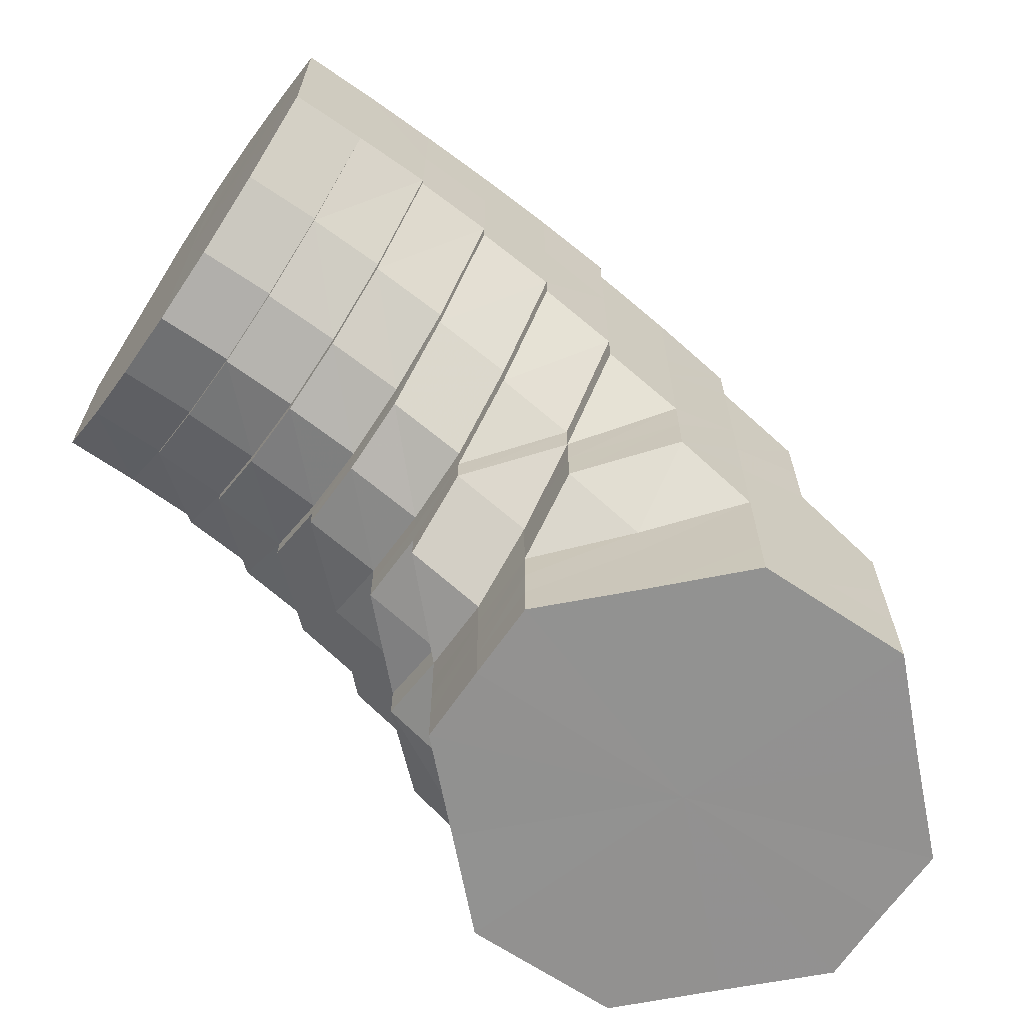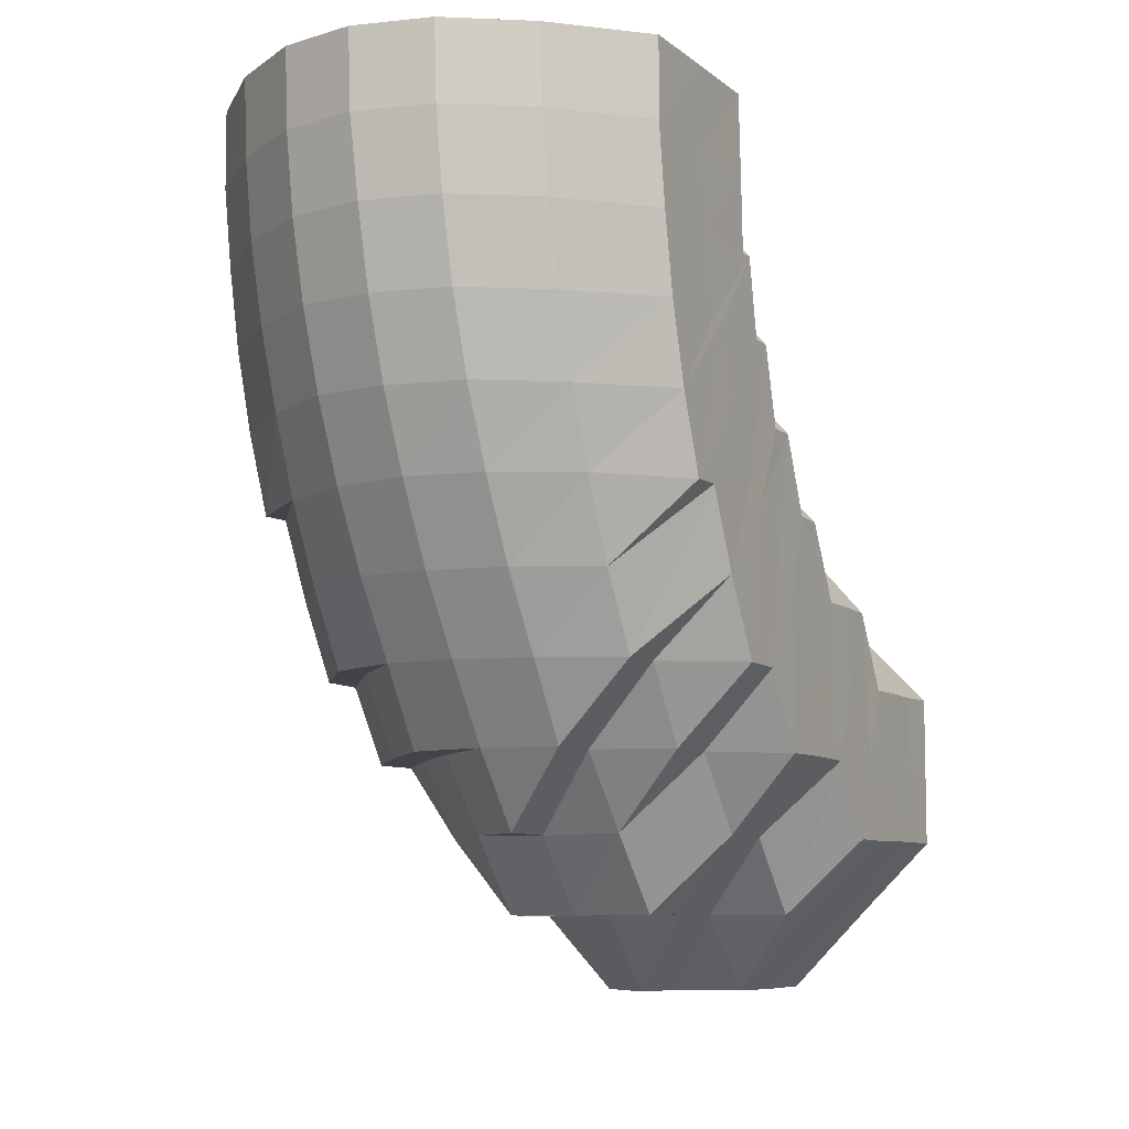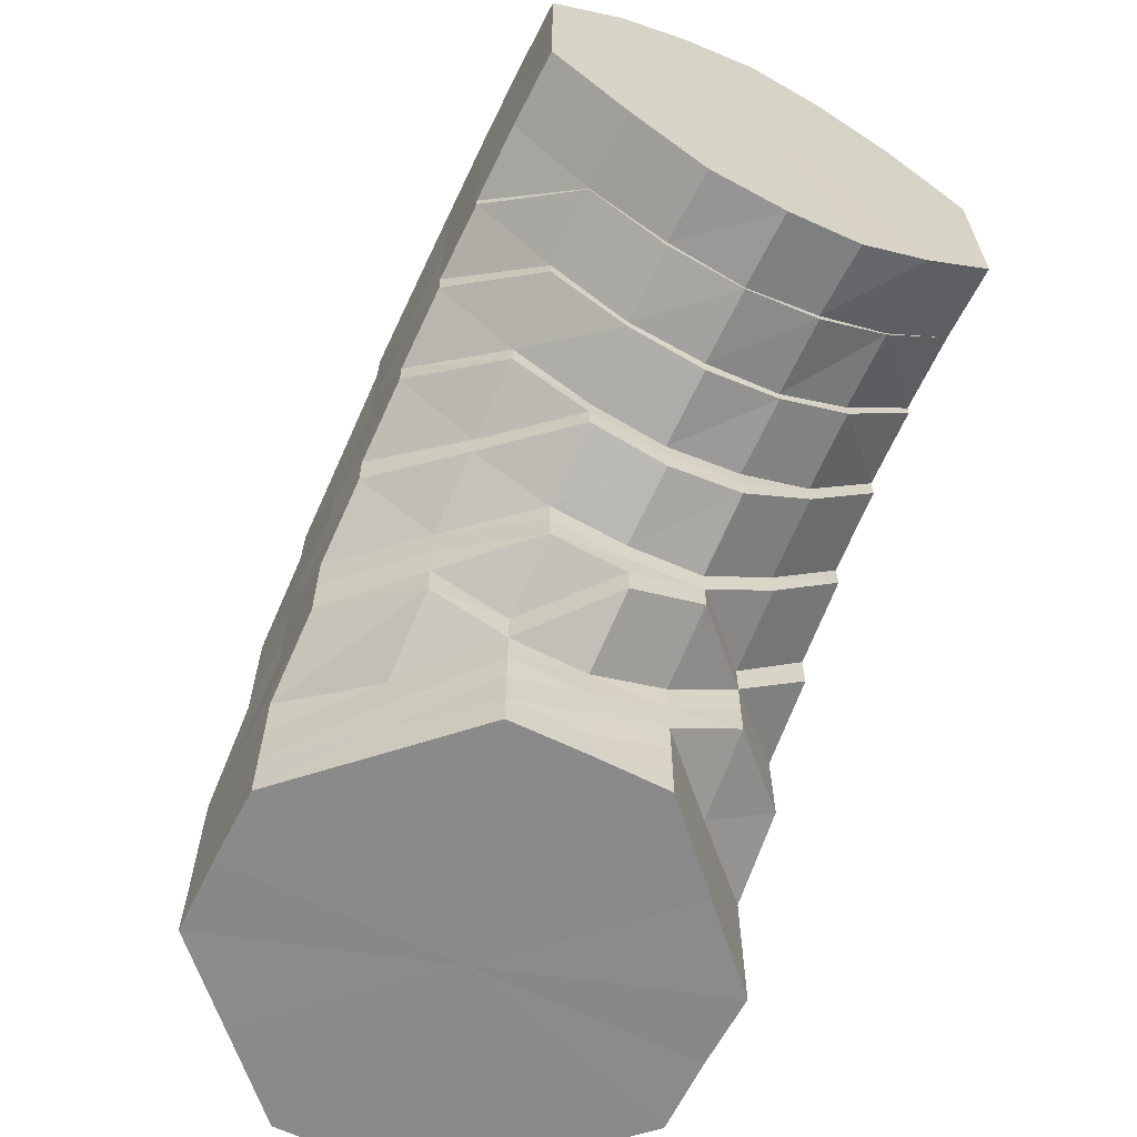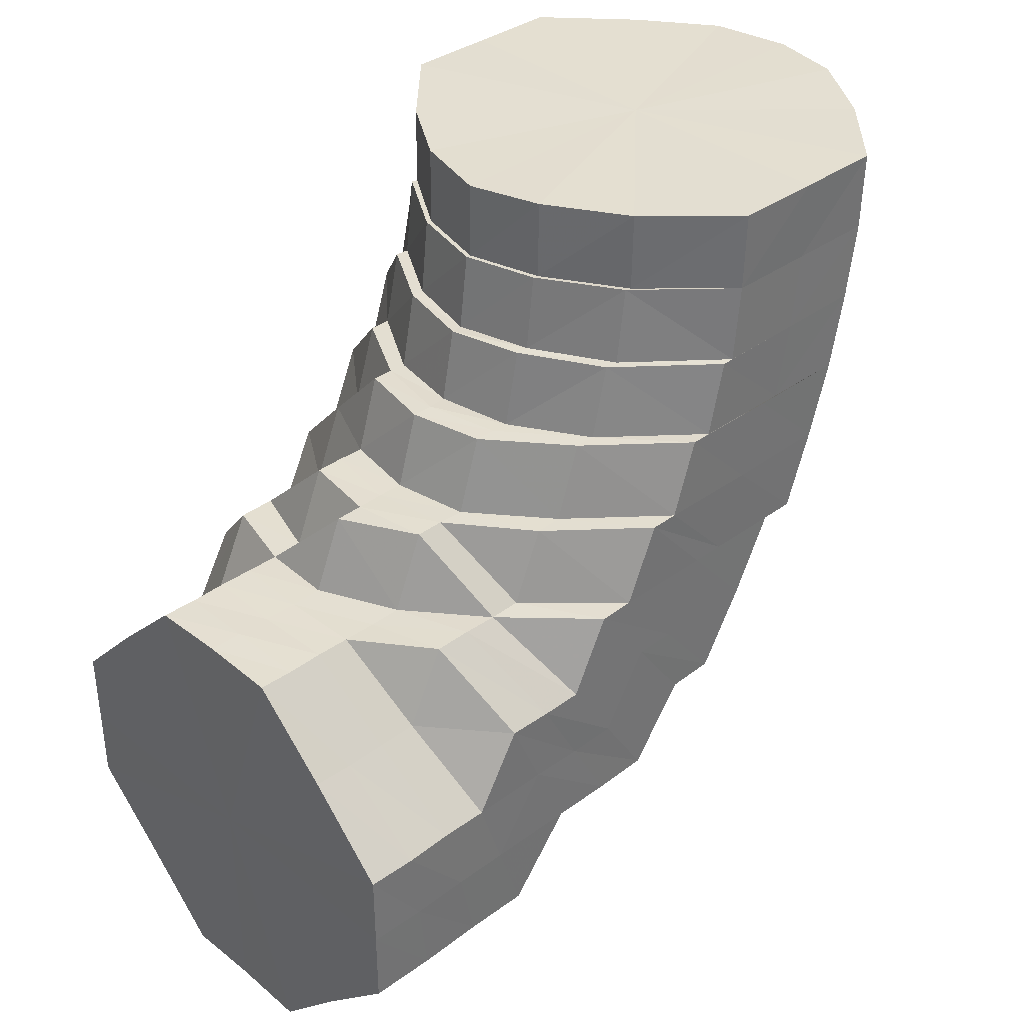
<metadata>
{"format":"obj","ext":"obj","renderer":"f3d","projection":"perspective","resolution":1024,"background":"white","views":[{"elev":-66.2,"azim":-124.1,"up":"+Z"},{"elev":-8.0,"azim":27.4,"up":"+Y"},{"elev":-63.4,"azim":153.1,"up":"+Z"},{"elev":36.3,"azim":-133.9,"up":"+Y"}]}
</metadata>
<code>
o 1636
v 2223 1876 13.06
v 2223 1876 13.06
v 2223 1876 13.06
v 2223 1876 13.06
v 2223 1876 13.05
v 2223 1876 13.06
v 2223 1876 13.05
v 2223 1876 13.04
v 2223 1876 13.05
v 2223 1876 13.06
v 2223 1876 13.06
v 2223 1876 13.05
v 2223 1876 13.06
v 2223 1876 13.06
v 2223 1876 13.06
v 2223 1876 13.06
v 2223 1876 13.06
v 2223 1876 13.05
v 2223 1876 13.05
v 2223 1876 13.05
v 2223 1876 13.05
v 2223 1876 13.06
v 2223 1876 13.05
v 2223 1876 13.04
v 2223 1876 13.04
v 2223 1876 13.03
v 2223 1876 13.03
v 2223 1876 13.02
v 2223 1876 13.04
v 2223 1876 13.02
v 2223 1876 13.04
v 2223 1876 13.05
v 2223 1876 13.04
v 2223 1876 13.03
v 2223 1876 13.02
v 2223 1876 13.01
v 2223 1876 13
v 2223 1876 13.02
v 2223 1876 13.01
v 2223 1876 13.02
v 2223 1876 13.03
v 2223 1876 13.04
v 2223 1876 13.02
v 2223 1876 13.03
v 2223 1876 13.02
v 2223 1876 13.03
v 2223 1876 13.02
v 2223 1876 13.01
v 2223 1876 13.02
v 2223 1876 13.01
v 2223 1876 13.01
v 2223 1876 13
v 2223 1876 13.01
v 2223 1876 13
v 2223 1876 13
v 2223 1876 13
v 2223 1876 13
v 2223 1876 13
v 2223 1876 13
v 2223 1876 13.01
v 2223 1876 13
v 2223 1876 13
v 2223 1876 13.01
v 2223 1876 13.01
v 2223 1876 13.02
v 2223 1876 13.02
v 2223 1876 13.01
v 2223 1876 13.03
v 2223 1876 13.03
v 2223 1876 13.02
v 2223 1876 13.04
v 2223 1876 13.03
v 2223 1876 13.04
v 2223 1876 13.04
v 2223 1876 13.03
v 2223 1876 13.02
v 2223 1876 13.01
v 2223 1876 13.01
v 2223 1876 13
v 2223 1876 13
v 2223 1876 13
v 2223 1876 13.01
v 2223 1876 13
v 2223 1876 13
v 2223 1876 13
v 2223 1876 13
v 2223 1876 13
v 2223 1876 13.01
v 2223 1876 13
v 2223 1876 13.01
v 2223 1876 13.02
v 2223 1876 13.01
v 2223 1876 13.01
v 2223 1876 13.01
v 2223 1876 13.02
v 2223 1876 13.01
v 2223 1876 13
v 2223 1876 13
v 2223 1876 13
v 2223 1876 13
v 2223 1876 13
v 2223 1876 13
v 2223 1876 13.01
v 2223 1876 13.01
v 2223 1876 13.02
v 2223 1876 13.02
v 2223 1876 13.05
v 2223 1876 13.05
v 2223 1876 13.05
v 2223 1876 13.04
v 2223 1876 13.05
v 2223 1876 13.04
v 2223 1876 13.03
v 2223 1876 13.03
v 2223 1876 13.05
v 2223 1876 13.02
v 2223 1876 13.01
v 2223 1876 13.01
v 2223 1876 13
v 2223 1876 13
v 2223 1876 13
v 2223 1876 13
v 2223 1876 13
v 2223 1876 13
v 2223 1876 13.01
v 2223 1876 13.02
v 2223 1876 13
v 2223 1876 13.03
v 2223 1876 13.02
v 2223 1876 13.01
v 2223 1876 13.01
v 2223 1876 13
v 2223 1876 13
v 2223 1876 13.04
v 2223 1876 13
v 2223 1876 13
v 2223 1876 13
v 2223 1876 13
v 2223 1876 13.01
v 2223 1876 13
v 2223 1876 13.02
v 2223 1876 13
v 2223 1876 13
v 2223 1876 13.03
v 2223 1876 13.01
v 2223 1876 13.04
v 2223 1876 13.02
v 2223 1876 13.03
v 2223 1876 13.04
v 2223 1876 13.03
v 2223 1876 13.02
v 2223 1876 13.02
v 2223 1876 13.03
v 2223 1876 13.02
v 2223 1876 13.04
v 2223 1876 13.02
v 2223 1876 13.03
v 2223 1876 13.02
v 2223 1876 13.04
v 2223 1876 13.03
v 2223 1876 13.05
v 2223 1876 13.03
v 2223 1876 13.04
v 2223 1876 13.05
v 2223 1876 13.05
v 2223 1876 13.04
v 2223 1876 13.04
v 2223 1876 13.03
v 2223 1876 13.03
v 2223 1876 13.02
v 2223 1876 13.01
v 2223 1876 13
v 2223 1876 13.01
v 2223 1876 13.02
v 2223 1876 13.01
v 2223 1876 13
v 2223 1876 13.01
v 2223 1876 13
v 2223 1876 13
v 2223 1876 13
v 2223 1876 13
v 2223 1876 13.01
v 2223 1876 12.99
v 2223 1876 12.99
v 2223 1876 13
v 2223 1876 13
v 2223 1876 13
v 2223 1876 13.01
v 2223 1876 13
v 2223 1876 12.99
v 2223 1876 12.99
v 2223 1876 12.99
v 2223 1876 13
v 2223 1876 13
v 2223 1876 13
v 2223 1876 13
v 2223 1876 12.99
v 2223 1876 12.99
v 2223 1876 13
v 2223 1876 13
v 2223 1876 13.01
v 2223 1876 13
v 2223 1876 12.99
v 2223 1876 12.99
v 2223 1876 13.01
v 2223 1876 13
v 2223 1876 12.99
v 2223 1876 12.99
v 2223 1876 12.99
v 2223 1876 12.98
v 2223 1876 12.99
v 2223 1876 13
v 2223 1876 13
v 2223 1876 12.98
v 2223 1876 13.01
v 2223 1876 13
v 2223 1876 13.01
v 2223 1876 13
v 2223 1876 13
v 2223 1876 13.01
v 2223 1876 13
v 2223 1876 12.99
v 2223 1876 12.99
v 2223 1876 12.99
v 2223 1876 12.98
v 2223 1876 13
v 2223 1876 12.98
v 2223 1876 12.99
v 2223 1876 12.98
v 2223 1876 13.01
v 2223 1876 12.99
v 2223 1876 13.02
v 2223 1876 13
v 2223 1876 13.01
v 2223 1876 13
v 2223 1876 13
v 2223 1876 13
v 2223 1876 13.02
v 2223 1876 13
v 2223 1876 13.01
v 2223 1876 13.02
v 2223 1876 13
v 2223 1876 13.02
v 2223 1876 13.01
v 2223 1876 13.03
v 2223 1876 13.02
v 2223 1876 13.01
v 2223 1876 13
v 2223 1876 12.99
v 2223 1876 13
v 2223 1876 13.01
v 2223 1876 13.02
v 2223 1876 12.99
v 2223 1876 13.01
v 2223 1876 13
v 2223 1876 13
v 2223 1876 12.99
v 2223 1876 12.99
v 2223 1876 12.99
v 2223 1876 12.98
v 2223 1876 12.98
v 2223 1876 12.99
v 2223 1876 13
v 2223 1876 12.98
v 2223 1876 12.98
v 2223 1876 12.98
v 2223 1876 12.98
v 2223 1876 12.98
v 2223 1876 12.98
v 2223 1876 12.98
v 2223 1876 12.99
v 2223 1876 12.98
v 2223 1876 12.99
v 2223 1876 12.99
v 2223 1876 12.98
v 2223 1876 12.98
v 2223 1876 12.98
v 2223 1876 12.98
v 2223 1876 12.98
v 2223 1876 12.98
v 2223 1876 12.97
v 2223 1876 12.97
v 2223 1876 12.97
v 2223 1876 12.97
v 2223 1876 12.97
v 2223 1876 12.97
v 2223 1876 12.97
v 2223 1876 12.97
v 2223 1876 12.96
v 2223 1876 12.97
v 2223 1876 12.96
v 2223 1876 12.95
v 2223 1876 12.96
v 2223 1876 12.95
v 2223 1876 12.97
v 2223 1876 12.96
v 2223 1876 12.95
v 2223 1876 12.97
v 2223 1876 12.96
v 2223 1876 12.95
v 2223 1876 12.98
v 2223 1876 12.95
v 2223 1876 12.95
v 2223 1876 12.95
v 2223 1876 12.95
v 2223 1876 12.95
v 2223 1876 12.95
v 2223 1876 12.95
v 2223 1876 12.95
v 2223 1876 12.96
v 2223 1876 12.95
v 2223 1876 12.95
v 2223 1876 12.96
v 2223 1876 12.95
v 2223 1876 12.96
v 2223 1876 12.95
v 2223 1876 12.95
v 2223 1876 12.96
v 2223 1876 12.95
v 2223 1876 12.95
v 2223 1876 12.96
v 2223 1876 12.96
v 2223 1876 12.95
v 2223 1876 12.95
v 2223 1876 12.97
v 2223 1876 12.96
v 2223 1876 12.96
v 2223 1876 12.95
v 2223 1876 12.95
v 2223 1876 12.97
v 2223 1876 12.97
v 2223 1876 12.96
v 2223 1876 12.96
v 2223 1876 12.95
v 2223 1876 12.95
v 2223 1876 12.95
v 2223 1876 12.96
v 2223 1876 12.95
v 2223 1876 12.95
v 2223 1876 12.96
v 2223 1876 12.95
v 2223 1876 12.96
v 2223 1876 12.96
v 2223 1876 12.95
v 2223 1876 12.95
v 2223 1876 12.95
v 2223 1876 12.96
v 2223 1876 12.97
v 2223 1876 12.97
v 2223 1876 12.95
v 2223 1876 12.97
v 2223 1876 12.98
v 2223 1876 12.98
v 2223 1876 12.99
v 2223 1876 12.98
v 2223 1876 12.99
v 2223 1876 12.97
v 2223 1876 12.98
v 2223 1876 13
v 2223 1876 13
v 2223 1876 12.97
v 2223 1876 12.98
v 2223 1876 12.96
v 2223 1876 12.97
v 2223 1876 12.98
v 2223 1876 12.98
v 2223 1876 12.97
v 2223 1876 12.98
v 2223 1876 13
v 2223 1876 13
v 2223 1876 13.01
v 2223 1876 13
v 2223 1876 13.02
v 2223 1876 13.06
v 2223 1876 13.06
v 2223 1876 13.03
v 2223 1876 13.05
v 2223 1876 13.06
v 2223 1876 13.04
v 2223 1876 13.05
v 2223 1876 13.03
v 2223 1876 13.04
v 2223 1876 13.02
v 2223 1876 13.03
v 2223 1876 13.01
v 2223 1876 13.02
v 2223 1876 13
v 2223 1876 13.01
v 2223 1876 13
v 2223 1876 13
f 1 2 3
f 3 4 5
f 2 4 6
f 5 7 8
f 4 7 9
f 2 10 4
f 4 11 7
f 10 11 4
f 11 12 7
f 13 10 2
f 10 14 11
f 15 13 2
f 15 2 16
f 17 15 1
f 13 18 10
f 18 14 10
f 19 13 15
f 20 18 13
f 19 20 13
f 21 19 15
f 21 15 22
f 23 21 17
f 24 19 21
f 25 20 19
f 24 25 19
f 26 25 24
f 25 27 20
f 28 27 25
f 27 29 20
f 20 29 18
f 28 30 27
f 31 24 21
f 31 21 32
f 33 31 23
f 34 24 31
f 34 26 24
f 35 26 34
f 35 36 26
f 37 36 38
f 39 35 40
f 41 34 31
f 41 31 42
f 43 34 41
f 44 41 33
f 45 43 41
f 45 41 46
f 47 45 44
f 48 43 49
f 50 51 47
f 52 53 51
f 54 55 50
f 56 52 55
f 57 58 54
f 59 56 58
f 60 59 61
f 62 61 57
f 63 64 62
f 65 66 63
f 66 64 67
f 68 69 65
f 69 66 70
f 8 71 68
f 71 69 72
f 7 71 73
f 7 12 71
f 71 74 69
f 12 74 71
f 69 75 66
f 74 75 69
f 66 76 64
f 75 76 66
f 76 77 64
f 78 77 79
f 79 80 81
f 82 83 80
f 81 84 85
f 83 86 84
f 85 87 88
f 86 89 87
f 88 90 91
f 89 92 93
f 93 94 95
f 96 97 98
f 97 99 100
f 99 101 102
f 101 103 104
f 103 105 106
f 14 107 11
f 11 107 12
f 107 108 12
f 12 108 74
f 14 109 107
f 108 110 74
f 74 110 75
f 107 111 108
f 109 111 107
f 108 112 110
f 111 112 108
f 110 113 75
f 75 113 76
f 112 114 110
f 110 114 113
f 111 115 112
f 113 116 76
f 76 116 77
f 116 117 77
f 118 117 119
f 119 120 121
f 121 122 123
f 123 124 48
f 116 125 117
f 113 126 116
f 126 125 116
f 114 126 113
f 125 127 117
f 114 128 126
f 126 129 125
f 128 129 126
f 129 130 125
f 125 130 127
f 131 127 132
f 130 133 127
f 134 128 114
f 112 134 114
f 115 134 112
f 127 133 135
f 127 135 120
f 132 135 136
f 137 138 135
f 130 139 133
f 139 140 133
f 141 139 130
f 129 141 130
f 142 140 143
f 144 141 129
f 128 144 129
f 141 145 139
f 146 144 128
f 134 146 128
f 144 147 141
f 147 145 141
f 146 148 144
f 148 147 144
f 149 146 134
f 115 149 134
f 150 148 146
f 149 150 146
f 148 151 147
f 147 152 145
f 151 152 147
f 153 151 148
f 150 153 148
f 151 154 152
f 155 150 149
f 153 156 151
f 156 154 151
f 157 153 150
f 155 157 150
f 158 156 153
f 157 158 153
f 159 155 149
f 159 149 115
f 160 157 155
f 161 159 115
f 161 115 111
f 109 161 111
f 162 155 159
f 162 160 155
f 163 159 161
f 163 162 159
f 164 161 109
f 164 163 161
f 165 164 109
f 165 109 14
f 18 165 14
f 29 165 18
f 166 164 165
f 29 166 165
f 167 163 164
f 166 167 164
f 168 166 29
f 27 168 29
f 169 167 166
f 168 169 166
f 30 168 27
f 30 170 168
f 171 172 170
f 173 170 30
f 169 174 167
f 175 173 30
f 175 30 28
f 176 175 177
f 178 173 175
f 179 178 175
f 178 180 173
f 180 181 182
f 183 178 179
f 184 180 178
f 183 184 178
f 185 183 179
f 185 179 186
f 186 187 188
f 189 185 37
f 190 184 183
f 191 183 185
f 191 190 183
f 192 191 185
f 192 185 193
f 194 193 39
f 195 192 193
f 136 195 194
f 195 193 124
f 196 192 195
f 135 196 195
f 135 195 122
f 196 197 192
f 197 191 192
f 140 197 196
f 197 198 191
f 198 190 191
f 140 199 197
f 199 198 197
f 200 199 140
f 139 200 140
f 145 200 139
f 145 201 200
f 152 201 145
f 200 202 199
f 201 202 200
f 199 203 198
f 202 203 199
f 203 204 198
f 198 204 190
f 152 205 201
f 154 205 152
f 201 206 202
f 205 206 201
f 202 207 203
f 206 207 202
f 203 208 204
f 207 208 203
f 204 209 190
f 190 209 184
f 208 210 204
f 204 210 209
f 207 211 208
f 206 212 207
f 212 211 207
f 213 212 206
f 205 213 206
f 208 214 210
f 211 214 208
f 215 213 205
f 154 215 205
f 213 216 212
f 217 215 154
f 156 217 154
f 215 218 213
f 218 216 213
f 217 219 215
f 219 218 215
f 220 217 156
f 158 220 156
f 221 219 217
f 220 221 217
f 219 222 218
f 218 223 216
f 222 223 218
f 224 222 219
f 221 224 219
f 222 225 223
f 226 221 220
f 224 227 222
f 227 225 222
f 228 224 221
f 226 228 221
f 229 227 224
f 228 229 224
f 230 226 220
f 230 220 158
f 231 228 226
f 232 230 158
f 232 158 157
f 160 232 157
f 233 226 230
f 233 231 226
f 234 230 232
f 234 233 230
f 235 236 234
f 237 233 234
f 238 234 232
f 238 232 160
f 239 234 238
f 240 239 238
f 241 238 160
f 240 238 241
f 241 160 162
f 242 239 240
f 243 244 241
f 245 241 162
f 245 162 163
f 167 245 163
f 246 241 245
f 174 245 167
f 174 246 245
f 247 246 174
f 248 249 247
f 247 250 246
f 250 242 240
f 250 251 252
f 253 250 247
f 254 247 174
f 254 174 169
f 255 247 254
f 256 255 254
f 256 254 170
f 257 255 256
f 180 257 256
f 257 258 255
f 259 257 180
f 184 259 180
f 209 259 184
f 259 260 257
f 260 258 257
f 209 261 259
f 261 260 259
f 210 261 209
f 258 262 263
f 210 264 261
f 214 264 210
f 261 265 260
f 264 265 261
f 260 266 258
f 265 266 260
f 266 267 258
f 258 267 253
f 265 268 266
f 264 269 265
f 269 268 265
f 270 269 264
f 214 270 264
f 267 271 253
f 253 271 250
f 271 242 250
f 272 270 214
f 211 272 214
f 273 272 211
f 212 273 211
f 216 273 212
f 216 274 273
f 223 274 216
f 273 275 272
f 274 275 273
f 272 276 270
f 275 276 272
f 276 277 270
f 270 277 269
f 223 278 274
f 225 278 223
f 274 279 275
f 278 279 274
f 275 280 276
f 279 280 275
f 276 281 277
f 280 281 276
f 277 282 269
f 269 282 268
f 281 283 277
f 277 283 282
f 280 284 281
f 279 285 280
f 285 284 280
f 286 285 279
f 278 286 279
f 281 287 283
f 284 287 281
f 288 286 278
f 225 288 278
f 286 289 285
f 290 288 225
f 227 290 225
f 288 291 286
f 291 289 286
f 291 292 289
f 293 291 288
f 290 293 288
f 293 294 291
f 295 290 227
f 229 295 227
f 296 293 290
f 295 296 290
f 296 297 293
f 298 295 229
f 299 296 295
f 298 299 295
f 299 300 296
f 301 298 229
f 301 229 228
f 231 301 228
f 302 303 296
f 303 304 293
f 305 302 299
f 302 303 306
f 305 302 306
f 303 304 306
f 304 307 291
f 304 307 306
f 307 308 306
f 307 308 289
f 309 305 306
f 309 305 310
f 310 311 299
f 310 299 298
f 308 312 306
f 308 312 313
f 289 314 313
f 289 313 285
f 285 313 284
f 313 315 284
f 313 316 315
f 284 315 287
f 312 317 315
f 312 317 306
f 315 318 287
f 315 319 318
f 317 320 318
f 317 320 306
f 287 318 321
f 287 321 283
f 318 322 321
f 318 323 322
f 320 324 322
f 320 324 306
f 283 321 325
f 283 325 282
f 321 322 326
f 321 326 325
f 322 327 326
f 322 328 327
f 324 329 327
f 324 329 306
f 282 325 330
f 282 330 268
f 325 326 331
f 325 331 330
f 326 327 332
f 326 332 331
f 327 333 332
f 327 334 333
f 329 335 333
f 329 335 306
f 335 336 306
f 335 336 337
f 336 338 306
f 333 339 337
f 336 338 340
f 338 341 306
f 341 309 306
f 338 341 342
f 341 309 343
f 337 344 340
f 340 345 342
f 342 346 343
f 337 340 347
f 340 342 348
f 347 340 348
f 342 343 349
f 348 342 349
f 343 350 310
f 343 310 351
f 349 343 351
f 351 310 298
f 351 298 301
f 352 351 301
f 349 351 352
f 352 301 231
f 348 349 353
f 353 349 352
f 354 352 231
f 353 352 354
f 354 231 233
f 237 354 233
f 355 354 237
f 355 353 354
f 356 355 237
f 357 348 353
f 357 353 355
f 347 348 357
f 358 357 355
f 358 355 356
f 356 359 360
f 361 357 358
f 361 347 357
f 362 358 356
f 242 356 239
f 362 356 242
f 271 362 242
f 363 347 361
f 363 337 347
f 333 337 363
f 332 333 363
f 332 363 364
f 364 363 361
f 331 332 364
f 365 362 271
f 267 365 271
f 364 361 366
f 365 366 362
f 366 361 358
f 366 358 362
f 331 364 367
f 367 364 366
f 367 366 365
f 330 331 367
f 368 365 267
f 368 367 365
f 330 367 368
f 266 368 267
f 268 330 368
f 268 368 266
f 369 370 371
f 371 372 373
f 374 375 376
f 375 377 376
f 378 374 376
f 377 379 376
f 380 378 376
f 379 381 376
f 382 380 376
f 381 383 376
f 384 382 376
f 383 385 376
f 386 384 376
f 385 387 376
f 388 386 376
f 387 389 376
f 390 388 376
f 389 390 376

</code>
